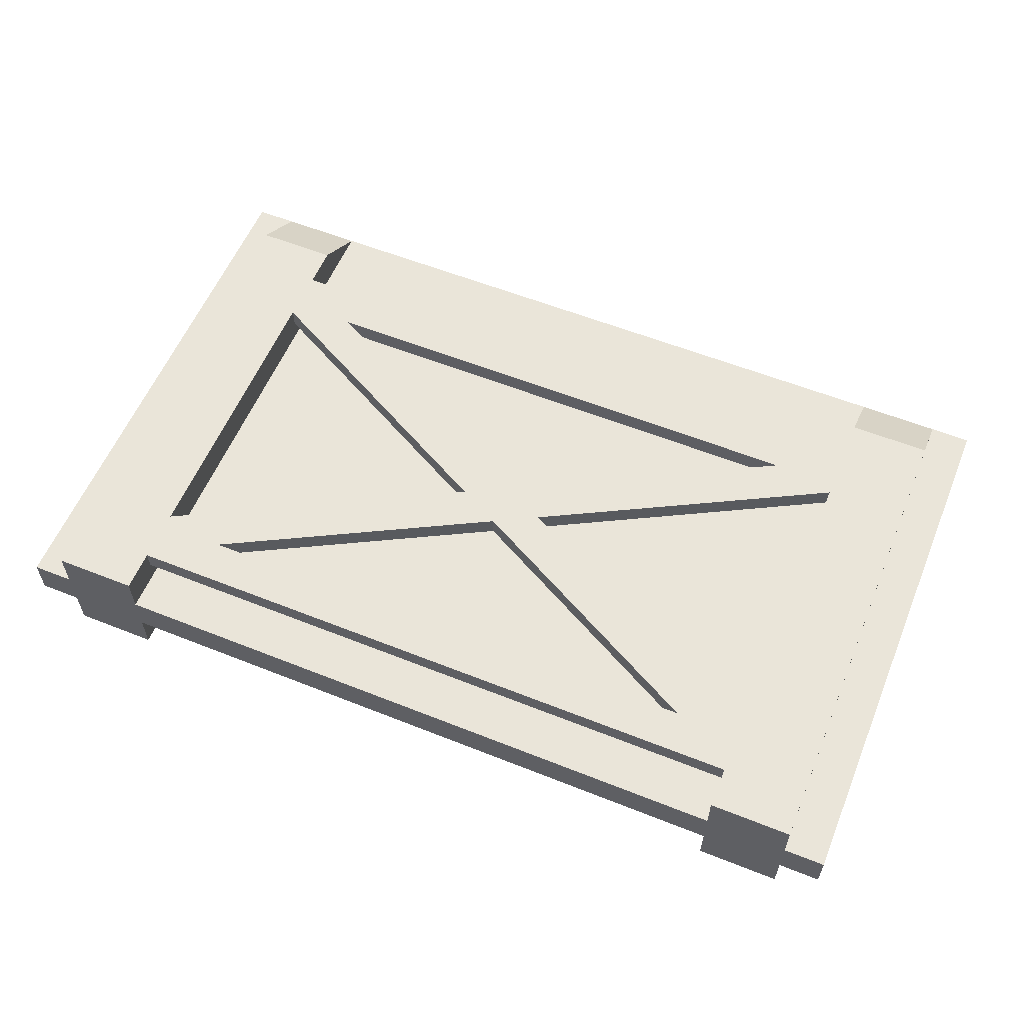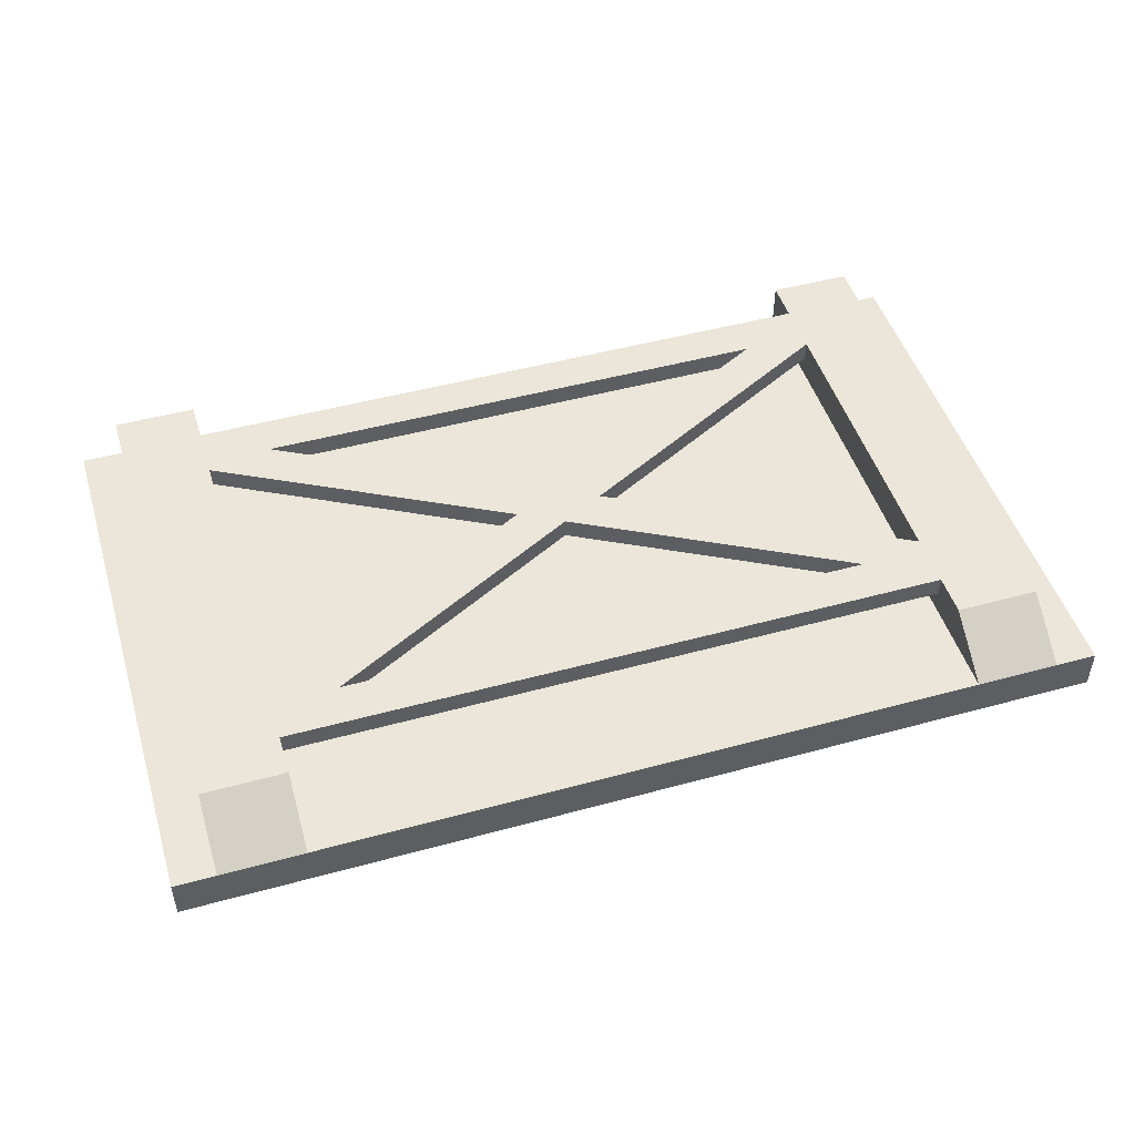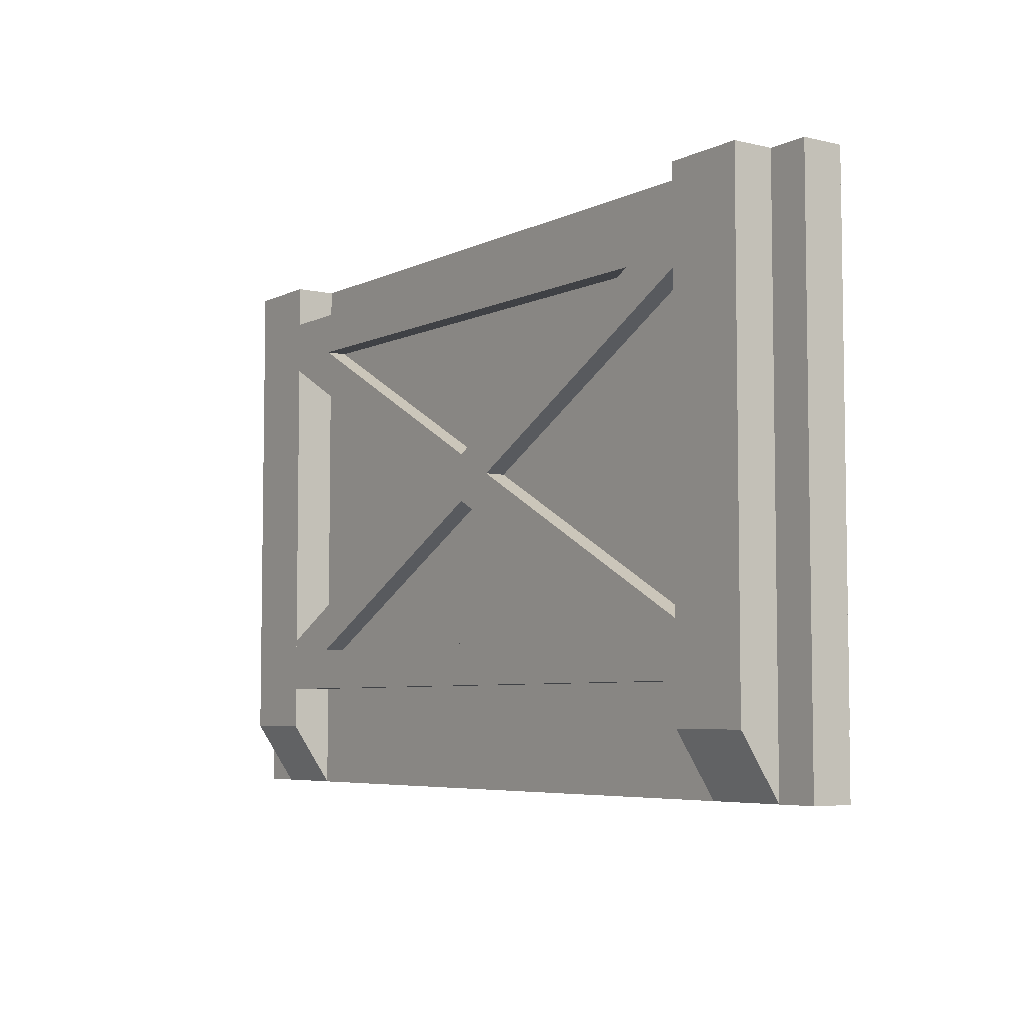
<metadata>
{"format":"obj","ext":"obj","renderer":"f3d","projection":"perspective","resolution":1024,"background":"white","views":[{"elev":58.2,"azim":-157.6,"up":"+Z"},{"elev":48.3,"azim":-17.0,"up":"+Z"},{"elev":-5.7,"azim":54.7,"up":"+Y"}]}
</metadata>
<code>
g Union1
v 8.143 -4.919 1.5
v 8.143 -4.919 1
v 8.614 -4.037 1.5
v 8.614 -4.037 1
v 4.84e-05 0.5669 1
v -6.423 4 1.5
v 4.845e-05 0.5669 1.5
v -8 4.843 1.5
v -8 4 1.5
v -6.423 4 1.5
v -8 4 1
v -6.423 4 1
v 4.84e-05 0.5669 1
v -1.061 -2.419e-05 1.5
v -8.614 4.037 1.5
v -1.061 -2.419e-05 1
v -8.614 4.037 1
v -8.143 4.919 1.5
v -8.143 4.919 1
v -8.614 4.037 1.5
v -8.614 4.037 1
v -8.614 4.037 1
v -8.143 4.919 1
v -8 4.843 1
v -8 4 1.5
v -8 4.843 1.5
v -8.614 4.037 1.5
v -8.143 4.919 1.5
v -8 4.843 1.5
v -8 4.843 1
v -8.143 4.919 1.5
v -8.143 4.919 1
v 8 5 1.5
v 8 5 1
v -8 5 1.5
v -8 5 1
v 8 4.843 1
v 8 4 1
v 6.423 4 1
v -8 4.843 1.5
v -8 5 1.5
v -8 4.843 1
v -8 5 1
v -8 4.843 1
v -6.423 4 1
v -8 4 1
v -8 5 1
v 8 5 1
v -6.423 4 1
v 8 4.843 1.5
v 8 5 1.5
v 6.423 4 1.5
v -8 5 1.5
v 6.423 4 1.5
v -6.423 4 1.5
v 6.423 4 1
v -6.423 4 1
v 8 4 1.5
v 8 4.843 1.5
v 8 4.843 1
v 8 5 1.5
v 8 5 1
v 8 4 1
v 8 4.843 1
v 8.004 3.712 1
v 8 4.843 1.5
v 8.143 4.919 1.5
v 8 4.843 1
v 8.143 4.919 1
v 8.614 4.037 1.5
v 8.614 4.037 1
v 8.143 4.919 1.5
v 8.143 4.919 1
v 8 4.843 1.5
v 8 4 1.5
v 8.143 4.919 1.5
v 8.004 3.712 1.5
v 8.614 4.037 1.5
v 8.004 3.712 1.5
v 1.061 -4.213e-05 1
v 8.614 4.037 1.5
v 1.061 -4.213e-05 1.5
v 8.004 3.712 1
v 8.614 4.037 1
v 8.143 4.919 1
v 8.614 4.037 1
v 6.423 4 1
v 6.423 4 1.5
v 6.423 4 1
v 4.845e-05 0.5669 1.5
v 4.84e-05 0.5669 1
v 4.84e-05 0.5669 1
v 1.061 -4.213e-05 1
v -1.061 -2.419e-05 1
v -1.061 -2.419e-05 1
v 5.22e-05 -0.567 1
v -8.614 -4.037 1.5
v -8.614 -4.037 1
v -8.143 -4.919 1.5
v -8.143 -4.919 1
v -1.061 -2.419e-05 1.5
v -1.061 -2.419e-05 1
v -8.614 -4.037 1.5
v -8.614 -4.037 1
v -6.423 4 1.5
v 4.845e-05 0.5669 1.5
v -1.061 -2.419e-05 1.5
v 6.423 4 1.5
v 4.845e-05 0.5669 1.5
v 1.061 -4.213e-05 1.5
v -1.061 -2.419e-05 1.5
v 5.225e-05 -0.567 1.5
v 1.061 -4.213e-05 1.5
v 8.614 -4.037 1.5
v 1.061 -4.213e-05 1
v 8.614 -4.037 1
v -8 -5 1.5
v -8 -5 1
v 8 -5 1.5
v 8 -5 1
v 8 -4.843 1.5
v 6.423 -4 1.5
v -8 -4.843 1.5
v -6.423 -4 1.5
v -8 -4 1.5
v 8 -4 1.5
v -8 -4.843 1
v -6.423 -4 1
v 8 -4.843 1
v 6.423 -4 1
v -8 -4 1
v 8 -4 1
v -6.423 -4 1.5
v 6.423 -4 1.5
v -6.423 -4 1
v 6.423 -4 1
v 8 -5 1.5
v -8 -5 1.5
v 8 -5 1
v 8 -4.843 1
v 8 -5 1.5
v 8 -4.843 1.5
v -8 -5 1
v 8 -5 1
v -8 -4.843 1
v -8 -5 1
v -8 -4.843 1.5
v -8 -5 1.5
v -8 -4 1
v -8.614 -4.037 1
v -8 -4.843 1
v -8.143 -4.919 1
v -8 -4.843 1.5
v -8.143 -4.919 1.5
v -8 -4.843 1
v -8.143 -4.919 1
v -8 -4 1.5
v -8.614 -4.037 1.5
v -8 -4.843 1.5
v -8.143 -4.919 1.5
v -6.423 -4 1
v -6.423 -4 1.5
v -6.423 -4 1
v 5.225e-05 -0.567 1.5
v 5.22e-05 -0.567 1
v -6.423 -4 1.5
v 8.614 -4.037 1
v 8 -4 1
v 1.061 -4.213e-05 1
v 6.423 -4 1
v 5.22e-05 -0.567 1
v 5.22e-05 -0.567 1
v 6.423 -4 1
v 5.225e-05 -0.567 1.5
v 6.423 -4 1.5
v 8 -4 1.5
v 1.061 -4.213e-05 1.5
v 6.423 -4 1.5
v 5.225e-05 -0.567 1.5
v 8.614 -4.037 1.5
v 8 -4.843 1.5
v 8.143 -4.919 1.5
v 8 -4.843 1
v 8.143 -4.919 1
v 8 -4.843 1.5
v 8.143 -4.919 1.5
v 8 -4.843 1
v 8.143 -4.919 1
f 1 2 3
f 2 4 3
f 5 6 7
f 8 9 10
f 11 12 13
f 14 15 16
f 15 17 16
f 18 19 20
f 19 21 20
f 11 22 23
f 23 24 11
f 25 26 27
f 26 28 27
f 29 30 31
f 30 32 31
f 33 34 35
f 34 36 35
f 37 38 39
f 40 41 42
f 41 43 42
f 44 45 46
f 44 47 45
f 47 48 45
f 48 37 45
f 37 39 45
f 6 5 49
f 50 51 52
f 51 53 52
f 53 8 52
f 8 10 52
f 54 55 56
f 55 57 56
f 50 52 58
f 59 60 61
f 60 62 61
f 63 64 65
f 66 67 68
f 67 69 68
f 70 71 72
f 71 73 72
f 74 75 76
f 75 77 76
f 77 78 76
f 79 80 81
f 82 80 79
f 80 83 81
f 83 84 81
f 64 85 65
f 85 86 65
f 87 63 65
f 88 89 90
f 89 91 90
f 87 65 92
f 65 93 92
f 11 13 22
f 13 94 22
f 95 92 96
f 92 93 96
f 97 98 99
f 98 100 99
f 101 102 103
f 102 104 103
f 105 25 106
f 25 27 106
f 27 107 106
f 75 108 77
f 108 109 77
f 109 110 77
f 109 111 110
f 111 112 110
f 113 114 115
f 114 116 115
f 117 118 119
f 118 120 119
f 121 122 123
f 122 124 123
f 124 125 123
f 121 126 122
f 127 128 129
f 128 130 129
f 127 131 128
f 130 132 129
f 133 134 135
f 134 136 135
f 121 123 137
f 123 138 137
f 139 140 141
f 140 142 141
f 127 129 143
f 129 144 143
f 145 146 147
f 146 148 147
f 95 149 150
f 149 151 150
f 151 152 150
f 153 154 155
f 154 156 155
f 157 158 159
f 158 160 159
f 149 95 161
f 95 96 161
f 162 163 164
f 163 165 164
f 158 157 111
f 157 166 111
f 166 112 111
f 167 168 169
f 168 170 169
f 170 171 169
f 172 173 174
f 173 175 174
f 176 177 178
f 177 179 178
f 177 176 180
f 176 181 180
f 181 182 180
f 183 184 185
f 184 186 185
f 168 167 187
f 167 188 187
g Union2
v 8.143 -4.919 -0.5
v 8.143 -4.919 -1
v 8.614 -4.037 -0.5
v 8.614 -4.037 -1
v 4.823e-05 0.5669 -1
v -6.423 4 -0.5
v 4.827e-05 0.5669 -0.5
v -8 4.843 -0.5
v -8 4 -0.5
v -6.423 4 -0.5
v -8 4 -1
v -6.423 4 -1
v 4.823e-05 0.5669 -1
v -1.061 -2.419e-05 -0.5
v -8.614 4.037 -0.5
v -1.061 -2.419e-05 -1
v -8.614 4.037 -1
v -8.143 4.919 -0.5
v -8.143 4.919 -1
v -8.614 4.037 -0.5
v -8.614 4.037 -1
v -8.614 4.037 -1
v -8.143 4.919 -1
v -8 4.843 -1
v -8 4 -0.5
v -8 4.843 -0.5
v -8.614 4.037 -0.5
v -8.143 4.919 -0.5
v -8 4.843 -0.5
v -8 4.843 -1
v -8.143 4.919 -0.5
v -8.143 4.919 -1
v 8 5 -0.5
v 8 5 -1
v -8 5 -0.5
v -8 5 -1
v 8 4.843 -1
v 8 4 -1
v 6.423 4 -1
v -8 4.843 -0.5
v -8 5 -0.5
v -8 4.843 -1
v -8 5 -1
v -8 4.843 -1
v -6.423 4 -1
v -8 4 -1
v -8 5 -1
v 8 5 -1
v -6.423 4 -1
v 8 4.843 -0.5
v 8 5 -0.5
v 6.423 4 -0.5
v -8 5 -0.5
v 6.423 4 -0.5
v -6.423 4 -0.5
v 6.423 4 -1
v -6.423 4 -1
v 8 4 -0.5
v 8 4.843 -0.5
v 8 4.843 -1
v 8 5 -0.5
v 8 5 -1
v 8 4 -1
v 8 4.843 -1
v 8.004 3.712 -1
v 8 4.843 -0.5
v 8.143 4.919 -0.5
v 8 4.843 -1
v 8.143 4.919 -1
v 8.614 4.037 -0.5
v 8.614 4.037 -1
v 8.143 4.919 -0.5
v 8.143 4.919 -1
v 8 4.843 -0.5
v 8 4 -0.5
v 8.143 4.919 -0.5
v 8.004 3.712 -0.5
v 8.614 4.037 -0.5
v 8.004 3.712 -0.5
v 1.061 -4.213e-05 -1
v 8.614 4.037 -0.5
v 1.061 -4.213e-05 -0.5
v 8.004 3.712 -1
v 8.614 4.037 -1
v 8.143 4.919 -1
v 8.614 4.037 -1
v 6.423 4 -1
v 6.423 4 -0.5
v 6.423 4 -1
v 4.827e-05 0.5669 -0.5
v 4.823e-05 0.5669 -1
v 4.823e-05 0.5669 -1
v 1.061 -4.213e-05 -1
v -1.061 -2.419e-05 -1
v -1.061 -2.419e-05 -1
v 5.203e-05 -0.567 -1
v -8.614 -4.037 -0.5
v -8.614 -4.037 -1
v -8.143 -4.919 -0.5
v -8.143 -4.919 -1
v -1.061 -2.419e-05 -0.5
v -1.061 -2.419e-05 -1
v -8.614 -4.037 -0.5
v -8.614 -4.037 -1
v -6.423 4 -0.5
v 4.827e-05 0.5669 -0.5
v -1.061 -2.419e-05 -0.5
v 6.423 4 -0.5
v 4.827e-05 0.5669 -0.5
v 1.061 -4.213e-05 -0.5
v -1.061 -2.419e-05 -0.5
v 5.207e-05 -0.567 -0.5
v 1.061 -4.213e-05 -0.5
v 8.614 -4.037 -0.5
v 1.061 -4.213e-05 -1
v 8.614 -4.037 -1
v -8 -5 -0.5
v -8 -5 -1
v 8 -5 -0.5
v 8 -5 -1
v 8 -4.843 -0.5
v 6.423 -4 -0.5
v -8 -4.843 -0.5
v -6.423 -4 -0.5
v -8 -4 -0.5
v 8 -4 -0.5
v -8 -4.843 -1
v -6.423 -4 -1
v 8 -4.843 -1
v 6.423 -4 -1
v -8 -4 -1
v 8 -4 -1
v -6.423 -4 -0.5
v 6.423 -4 -0.5
v -6.423 -4 -1
v 6.423 -4 -1
v 8 -5 -0.5
v -8 -5 -0.5
v 8 -5 -1
v 8 -4.843 -1
v 8 -5 -0.5
v 8 -4.843 -0.5
v -8 -5 -1
v 8 -5 -1
v -8 -4.843 -1
v -8 -5 -1
v -8 -4.843 -0.5
v -8 -5 -0.5
v -8 -4 -1
v -8.614 -4.037 -1
v -8 -4.843 -1
v -8.143 -4.919 -1
v -8 -4.843 -0.5
v -8.143 -4.919 -0.5
v -8 -4.843 -1
v -8.143 -4.919 -1
v -8 -4 -0.5
v -8.614 -4.037 -0.5
v -8 -4.843 -0.5
v -8.143 -4.919 -0.5
v -6.423 -4 -1
v -6.423 -4 -0.5
v -6.423 -4 -1
v 5.207e-05 -0.567 -0.5
v 5.203e-05 -0.567 -1
v -6.423 -4 -0.5
v 8.614 -4.037 -1
v 8 -4 -1
v 1.061 -4.213e-05 -1
v 6.423 -4 -1
v 5.203e-05 -0.567 -1
v 5.203e-05 -0.567 -1
v 6.423 -4 -1
v 5.207e-05 -0.567 -0.5
v 6.423 -4 -0.5
v 8 -4 -0.5
v 1.061 -4.213e-05 -0.5
v 6.423 -4 -0.5
v 5.207e-05 -0.567 -0.5
v 8.614 -4.037 -0.5
v 8 -4.843 -0.5
v 8.143 -4.919 -0.5
v 8 -4.843 -1
v 8.143 -4.919 -1
v 8 -4.843 -0.5
v 8.143 -4.919 -0.5
v 8 -4.843 -1
v 8.143 -4.919 -1
f 189 190 191
f 190 192 191
f 193 194 195
f 196 197 198
f 199 200 201
f 202 203 204
f 203 205 204
f 206 207 208
f 207 209 208
f 199 210 211
f 211 212 199
f 213 214 215
f 214 216 215
f 217 218 219
f 218 220 219
f 221 222 223
f 222 224 223
f 225 226 227
f 228 229 230
f 229 231 230
f 232 233 234
f 232 235 233
f 235 236 233
f 236 225 233
f 225 227 233
f 194 193 237
f 238 239 240
f 239 241 240
f 241 196 240
f 196 198 240
f 242 243 244
f 243 245 244
f 238 240 246
f 247 248 249
f 248 250 249
f 251 252 253
f 254 255 256
f 255 257 256
f 258 259 260
f 259 261 260
f 262 263 264
f 263 265 264
f 265 266 264
f 267 268 269
f 270 268 267
f 268 271 269
f 271 272 269
f 252 273 253
f 273 274 253
f 275 251 253
f 276 277 278
f 277 279 278
f 275 253 280
f 253 281 280
f 199 201 210
f 201 282 210
f 283 280 284
f 280 281 284
f 285 286 287
f 286 288 287
f 289 290 291
f 290 292 291
f 293 213 294
f 213 215 294
f 215 295 294
f 263 296 265
f 296 297 265
f 297 298 265
f 297 299 298
f 299 300 298
f 301 302 303
f 302 304 303
f 305 306 307
f 306 308 307
f 309 310 311
f 310 312 311
f 312 313 311
f 309 314 310
f 315 316 317
f 316 318 317
f 315 319 316
f 318 320 317
f 321 322 323
f 322 324 323
f 309 311 325
f 311 326 325
f 327 328 329
f 328 330 329
f 315 317 331
f 317 332 331
f 333 334 335
f 334 336 335
f 283 337 338
f 337 339 338
f 339 340 338
f 341 342 343
f 342 344 343
f 345 346 347
f 346 348 347
f 337 283 349
f 283 284 349
f 350 351 352
f 351 353 352
f 346 345 299
f 345 354 299
f 354 300 299
f 355 356 357
f 356 358 357
f 358 359 357
f 360 361 362
f 361 363 362
f 364 365 366
f 365 367 366
f 365 364 368
f 364 369 368
f 369 370 368
f 371 372 373
f 372 374 373
f 356 355 375
f 355 376 375
g Part1
v -11 6 0.5
v -11 6 -0.5
v -11 -7.5 0.5
v -11 -7.5 -0.5
v -10.5 6 -0.5
v -11 6 -0.5
v -10.5 6 0.5
v -11 6 0.5
v -11 6 -0.5
v -10.5 6 -0.5
v -11 -7.5 -0.5
v -10.5 -7.5 -0.5
v -10.5 6 -0.5
v -10.5 6 0.5
v -10.5 -7.5 -0.5
v -10.5 -7.5 0.5
v -10.5 -7.5 0.5
v -11 -7.5 0.5
v -10.5 -7.5 -0.5
v -11 -7.5 -0.5
v -10.5 6 0.5
v -11 6 0.5
v -10.5 -7.5 0.5
v -11 -7.5 0.5
f 377 378 379
f 379 378 380
f 381 382 383
f 383 382 384
f 385 386 387
f 387 386 388
f 389 390 391
f 391 390 392
f 393 394 395
f 395 394 396
f 397 398 399
f 399 398 400
g Part2
v -10 6 -0.5
v -10 6 -1.5
v -10 -6 -0.5
v -10 -6 -1.5
v -8 6 -1.5
v -10 6 -1.5
v -8 6 -0.5
v -10 6 -0.5
v -10 6 -1.5
v -8 6 -1.5
v -10 -6 -1.5
v -8 -6 -1.5
v -8 6 -1.5
v -8 6 -0.5
v -8 -6 -1.5
v -8 -6 -0.5
v -8 -6 -0.5
v -10 -6 -0.5
v -8 -6 -1.5
v -10 -6 -1.5
v -8 6 -0.5
v -10 6 -0.5
v -8 -6 -0.5
v -10 -6 -0.5
f 401 402 403
f 403 402 404
f 405 406 407
f 407 406 408
f 409 410 411
f 411 410 412
f 413 414 415
f 415 414 416
f 417 418 419
f 419 418 420
f 421 422 423
f 423 422 424
g Part3
v -8 6 0.5
v -8 6 1.5
v -8 -6 0.5
v -8 -6 1.5
v -10 6 1.5
v -8 6 1.5
v -10 6 0.5
v -8 6 0.5
v -8 6 1.5
v -10 6 1.5
v -8 -6 1.5
v -10 -6 1.5
v -10 6 1.5
v -10 6 0.5
v -10 -6 1.5
v -10 -6 0.5
v -10 -6 0.5
v -8 -6 0.5
v -10 -6 1.5
v -8 -6 1.5
v -10 6 0.5
v -8 6 0.5
v -10 -6 0.5
v -8 -6 0.5
f 425 426 427
f 427 426 428
f 429 430 431
f 431 430 432
f 433 434 435
f 435 434 436
f 437 438 439
f 439 438 440
f 441 442 443
f 443 442 444
f 445 446 447
f 447 446 448
g Part4
v -10 -6 1.5
v -10 -6 1.5
v -10 -7.5 0.5
v -10 -6 0.5
v -10 -6 1.5
v -8 -6 1.5
v -10 -6 0.5
v -8 -6 0.5
v -8 -6 1.5
v -8 -6 1.5
v -8 -6 0.5
v -8 -7.5 0.5
v -8 -7.5 0.5
v -10 -7.5 0.5
v -8 -6 0.5
v -10 -6 0.5
v -8 -6 1.5
v -10 -6 1.5
v -8 -7.5 0.5
v -10 -7.5 0.5
f 449 450 451
f 451 450 452
f 453 454 455
f 455 454 456
f 457 458 459
f 459 458 460
f 461 462 463
f 463 462 464
f 465 466 467
f 467 466 468
g Part5
v 10 -6 -1.5
v 10 -6 -1.5
v 10 -7.5 -0.5
v 10 -6 -0.5
v 10 -6 -1.5
v 8 -6 -1.5
v 10 -6 -0.5
v 8 -6 -0.5
v 8 -6 -1.5
v 8 -6 -1.5
v 8 -6 -0.5
v 8 -7.5 -0.5
v 8 -7.5 -0.5
v 10 -7.5 -0.5
v 8 -6 -0.5
v 10 -6 -0.5
v 8 -6 -1.5
v 10 -6 -1.5
v 8 -7.5 -0.5
v 10 -7.5 -0.5
f 469 470 471
f 471 470 472
f 473 474 475
f 475 474 476
f 477 478 479
f 479 478 480
f 481 482 483
f 483 482 484
f 485 486 487
f 487 486 488
g Part6
v -8 -6 -1.5
v -8 -6 -1.5
v -8 -7.5 -0.5
v -8 -6 -0.5
v -8 -6 -1.5
v -10 -6 -1.5
v -8 -6 -0.5
v -10 -6 -0.5
v -10 -6 -1.5
v -10 -6 -1.5
v -10 -6 -0.5
v -10 -7.5 -0.5
v -10 -7.5 -0.5
v -8 -7.5 -0.5
v -10 -6 -0.5
v -8 -6 -0.5
v -10 -6 -1.5
v -8 -6 -1.5
v -10 -7.5 -0.5
v -8 -7.5 -0.5
f 489 490 491
f 491 490 492
f 493 494 495
f 495 494 496
f 497 498 499
f 499 498 500
f 501 502 503
f 503 502 504
f 505 506 507
f 507 506 508
g Part7
v 8 -6 1.5
v 8 -6 1.5
v 8 -7.5 0.5
v 8 -6 0.5
v 8 -6 1.5
v 10 -6 1.5
v 8 -6 0.5
v 10 -6 0.5
v 10 -6 1.5
v 10 -6 1.5
v 10 -6 0.5
v 10 -7.5 0.5
v 10 -7.5 0.5
v 8 -7.5 0.5
v 10 -6 0.5
v 8 -6 0.5
v 10 -6 1.5
v 8 -6 1.5
v 10 -7.5 0.5
v 8 -7.5 0.5
f 509 510 511
f 511 510 512
f 513 514 515
f 515 514 516
f 517 518 519
f 519 518 520
f 521 522 523
f 523 522 524
f 525 526 527
f 527 526 528
g Part8
v -10.5 6 0.5
v -10.5 6 -0.5
v -10.5 -7.5 0.5
v -10.5 -7.5 -0.5
v 10.5 6 -0.5
v -10.5 6 -0.5
v 10.5 6 0.5
v -10.5 6 0.5
v -10.5 6 -0.5
v 10.5 6 -0.5
v -10.5 -7.5 -0.5
v 10.5 -7.5 -0.5
v 10.5 6 -0.5
v 10.5 6 0.5
v 10.5 -7.5 -0.5
v 10.5 -7.5 0.5
v 10.5 -7.5 0.5
v -10.5 -7.5 0.5
v 10.5 -7.5 -0.5
v -10.5 -7.5 -0.5
v 10.5 6 0.5
v -10.5 6 0.5
v 10.5 -7.5 0.5
v -10.5 -7.5 0.5
f 529 530 531
f 531 530 532
f 533 534 535
f 535 534 536
f 537 538 539
f 539 538 540
f 541 542 543
f 543 542 544
f 545 546 547
f 547 546 548
f 549 550 551
f 551 550 552
g Part9
v 10.5 6 0.5
v 10.5 6 -0.5
v 10.5 -7.5 0.5
v 10.5 -7.5 -0.5
v 11 6 -0.5
v 10.5 6 -0.5
v 11 6 0.5
v 10.5 6 0.5
v 10.5 6 -0.5
v 11 6 -0.5
v 10.5 -7.5 -0.5
v 11 -7.5 -0.5
v 11 6 -0.5
v 11 6 0.5
v 11 -7.5 -0.5
v 11 -7.5 0.5
v 11 -7.5 0.5
v 10.5 -7.5 0.5
v 11 -7.5 -0.5
v 10.5 -7.5 -0.5
v 11 6 0.5
v 10.5 6 0.5
v 11 -7.5 0.5
v 10.5 -7.5 0.5
f 553 554 555
f 555 554 556
f 557 558 559
f 559 558 560
f 561 562 563
f 563 562 564
f 565 566 567
f 567 566 568
f 569 570 571
f 571 570 572
f 573 574 575
f 575 574 576
g Part10
v 8 6 -0.5
v 8 6 -1.5
v 8 -6 -0.5
v 8 -6 -1.5
v 10 6 -1.5
v 8 6 -1.5
v 10 6 -0.5
v 8 6 -0.5
v 8 6 -1.5
v 10 6 -1.5
v 8 -6 -1.5
v 10 -6 -1.5
v 10 6 -1.5
v 10 6 -0.5
v 10 -6 -1.5
v 10 -6 -0.5
v 10 -6 -0.5
v 8 -6 -0.5
v 10 -6 -1.5
v 8 -6 -1.5
v 10 6 -0.5
v 8 6 -0.5
v 10 -6 -0.5
v 8 -6 -0.5
f 577 578 579
f 579 578 580
f 581 582 583
f 583 582 584
f 585 586 587
f 587 586 588
f 589 590 591
f 591 590 592
f 593 594 595
f 595 594 596
f 597 598 599
f 599 598 600
g Part11
v 10 6 0.5
v 10 6 1.5
v 10 -6 0.5
v 10 -6 1.5
v 8 6 1.5
v 10 6 1.5
v 8 6 0.5
v 10 6 0.5
v 10 6 1.5
v 8 6 1.5
v 10 -6 1.5
v 8 -6 1.5
v 8 6 1.5
v 8 6 0.5
v 8 -6 1.5
v 8 -6 0.5
v 8 -6 0.5
v 10 -6 0.5
v 8 -6 1.5
v 10 -6 1.5
v 8 6 0.5
v 10 6 0.5
v 8 -6 0.5
v 10 -6 0.5
f 601 602 603
f 603 602 604
f 605 606 607
f 607 606 608
f 609 610 611
f 611 610 612
f 613 614 615
f 615 614 616
f 617 618 619
f 619 618 620
f 621 622 623
f 623 622 624

</code>
